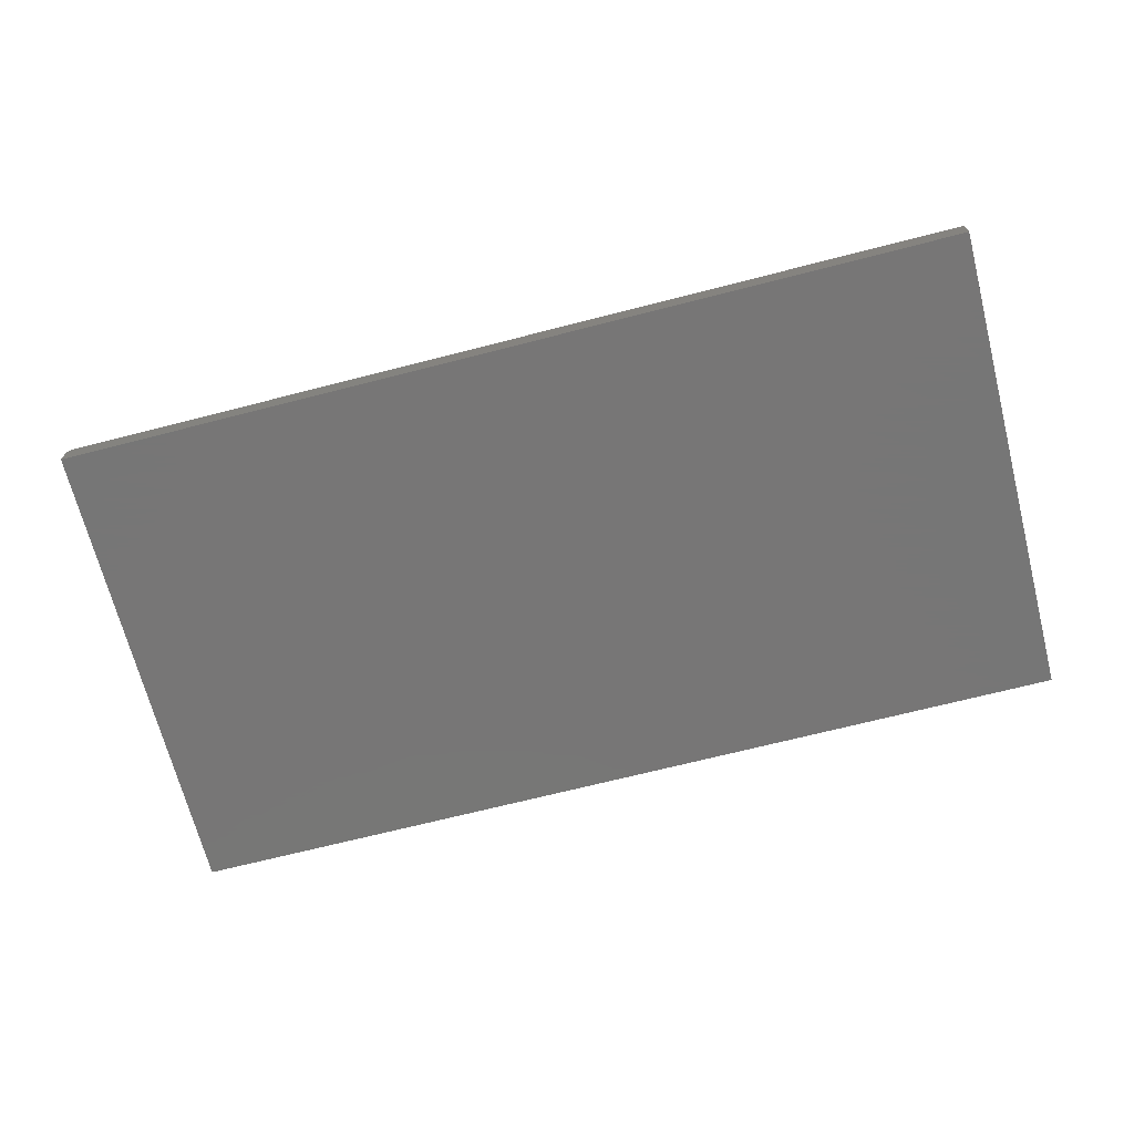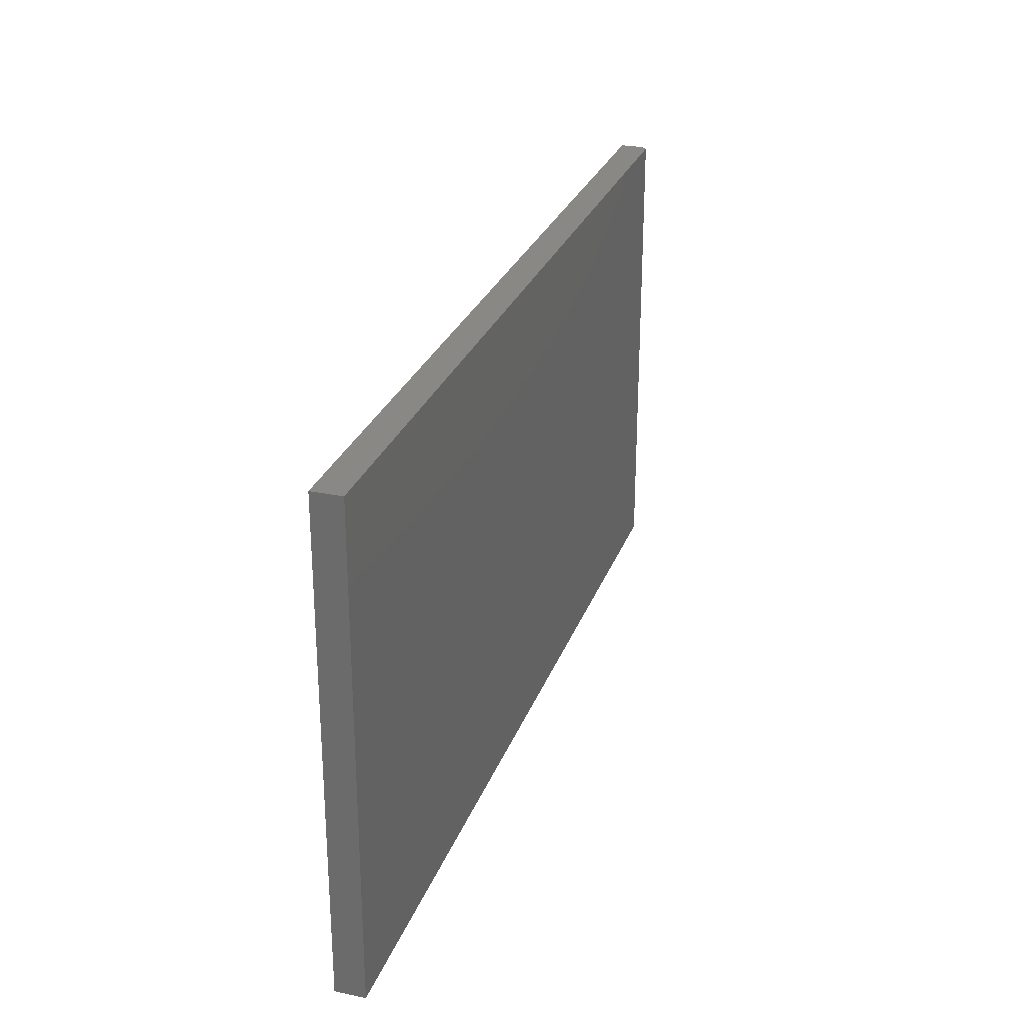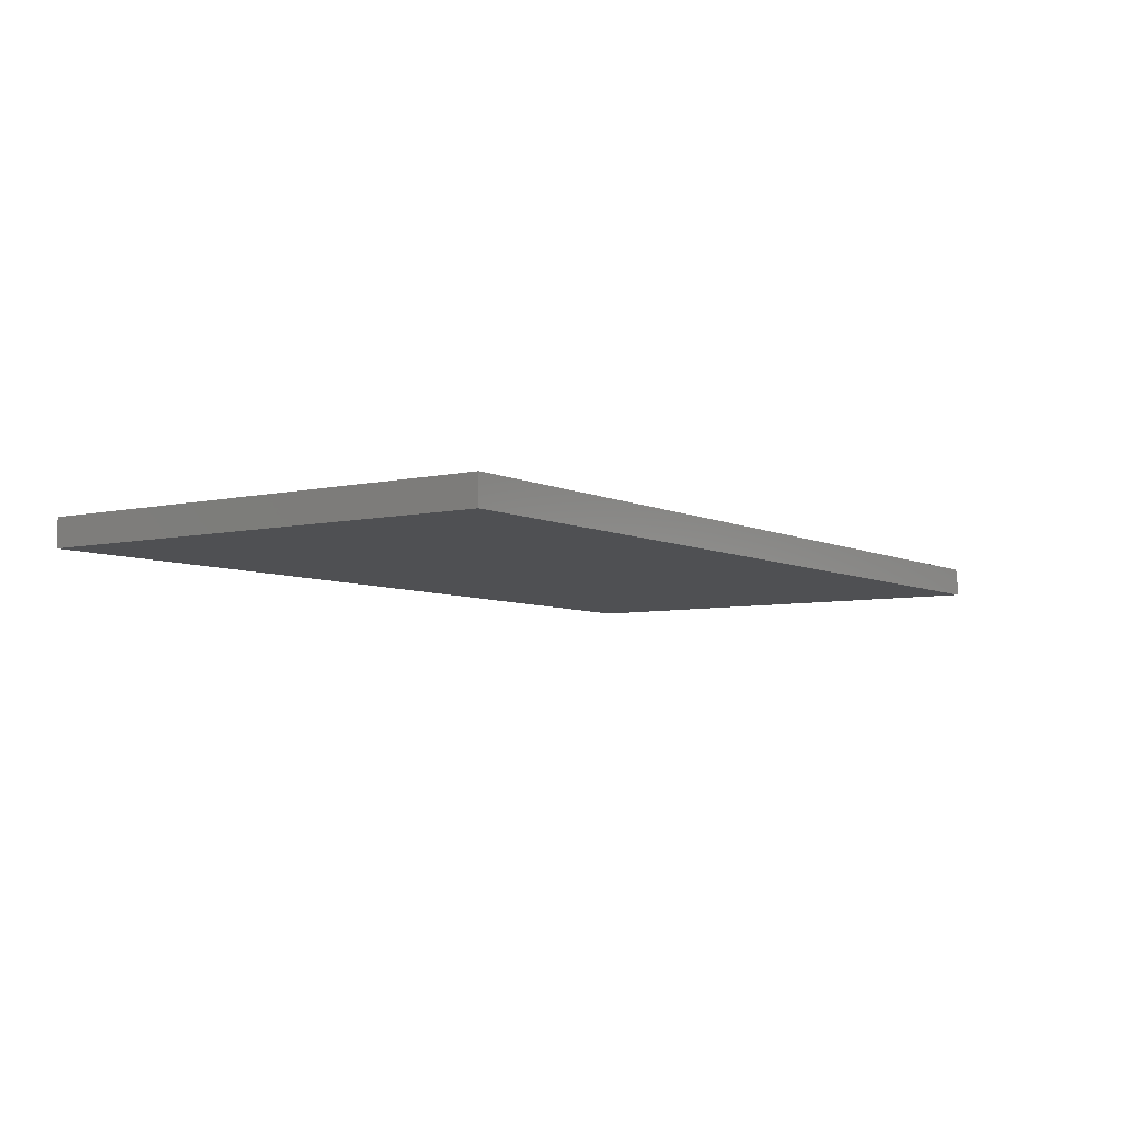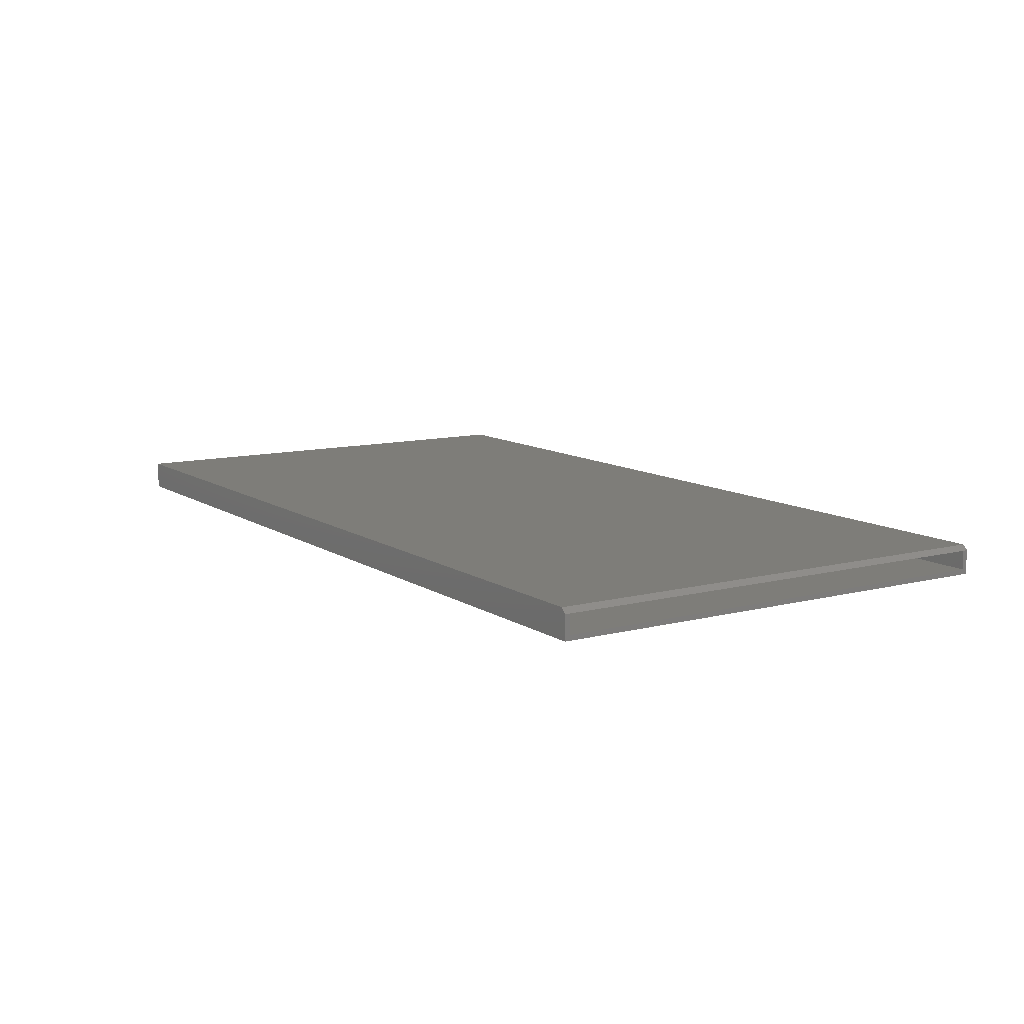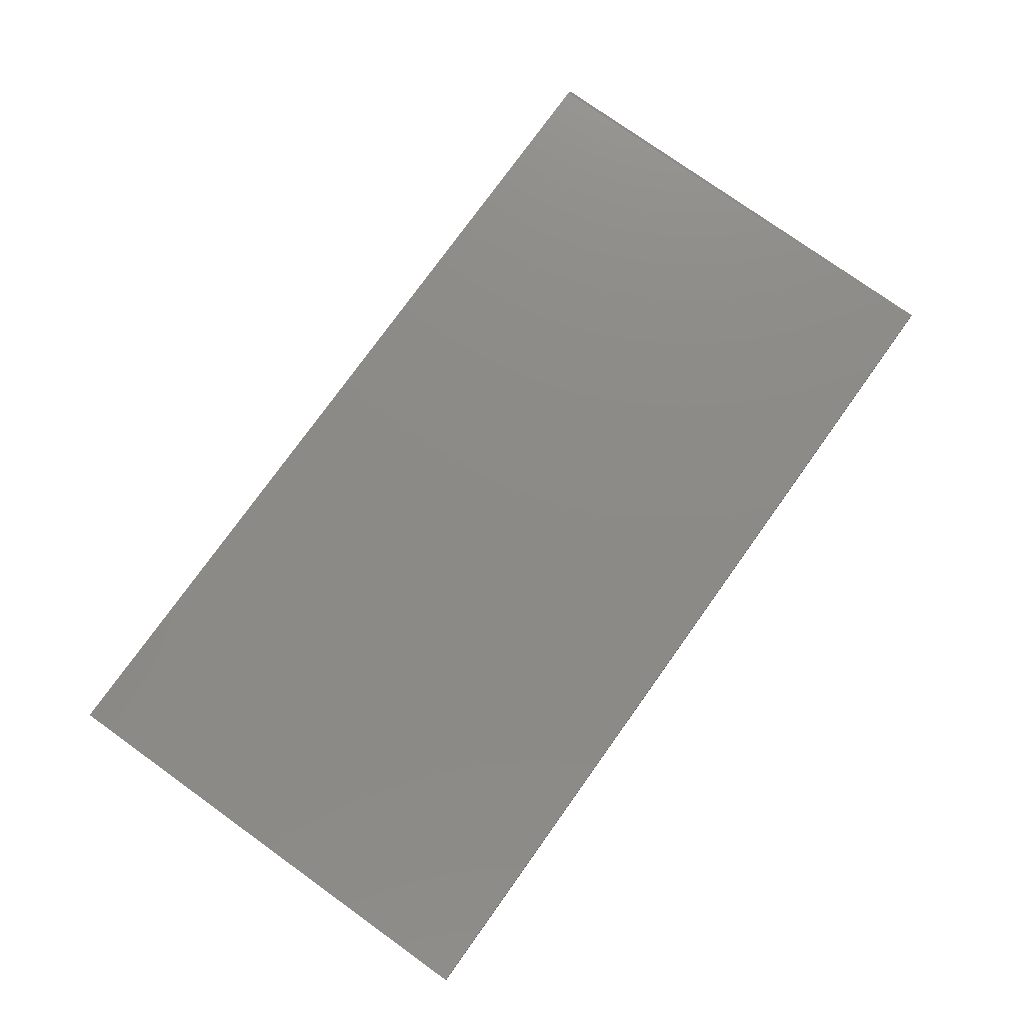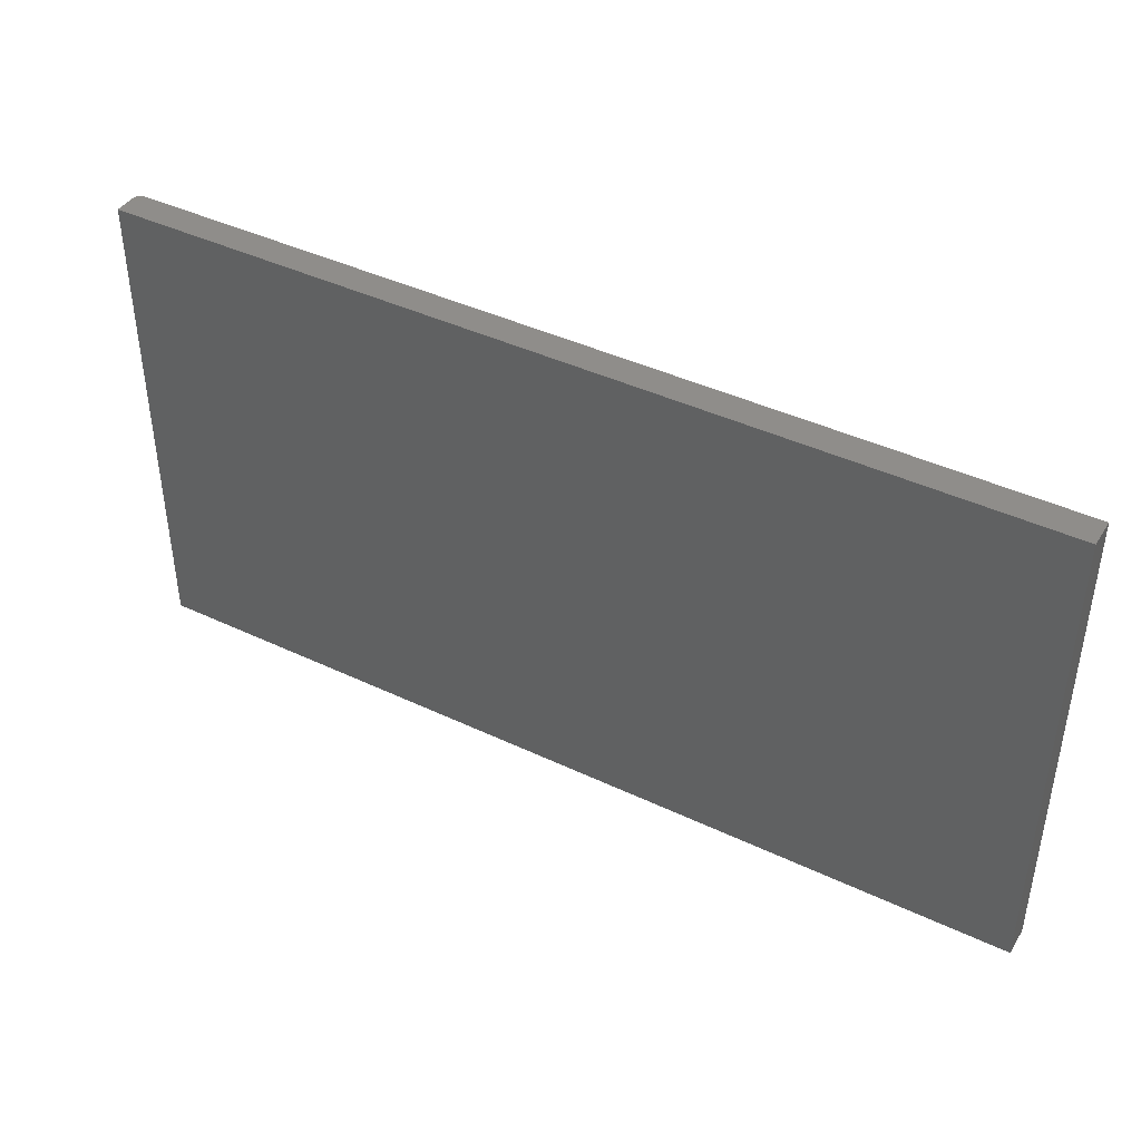
<metadata>
{"format":"stl","ext":"stl","renderer":"f3d","projection":"perspective","resolution":1024,"background":"white","views":[{"elev":-69.0,"azim":-165.6,"up":"+Z"},{"elev":27.4,"azim":-72.3,"up":"+Y"},{"elev":-6.1,"azim":-55.2,"up":"+Z"},{"elev":10.7,"azim":57.2,"up":"+Z"},{"elev":77.0,"azim":-54.4,"up":"+Z"},{"elev":42.0,"azim":-150.3,"up":"+Y"}]}
</metadata>
<code>
# stl→obj: 18 verts, 32 faces
v 0.6875 -0.75 0.2246
v 0.6875 1.595e-16 0.2246
v -0.7266 -0.75 0.2246
v -0.7266 2.493e-18 0.2246
v 0.6953 1.599e-16 0.2168
v 0.6953 1.579e-16 0.1797
v -0.7266 0 0.1797
v -0.7266 -0.75 0.1797
v 0.6953 -0.75 0.1797
v 0.6953 -0.75 0.2168
v 0.6953 -0.007812 0.2168
v 0.6953 -0.007812 0.1875
v 0.6953 -0.7422 0.1875
v 0.6953 -0.7422 0.2168
v -0.7188 -0.007812 0.2168
v -0.7188 -0.007812 0.1875
v -0.7188 -0.7422 0.2168
v -0.7188 -0.7422 0.1875
f 1 2 3
f 3 2 4
f 2 5 4
f 4 5 6
f 4 6 7
f 8 9 3
f 3 9 10
f 3 10 1
f 6 11 12
f 6 5 11
f 10 13 14
f 9 6 12
f 9 12 13
f 9 13 10
f 15 16 11
f 11 16 12
f 14 17 11
f 11 17 15
f 17 14 18
f 18 14 13
f 2 11 5
f 11 2 14
f 14 2 1
f 14 1 10
f 18 13 16
f 16 13 12
f 15 17 16
f 16 17 18
f 4 7 3
f 3 7 8
f 8 7 9
f 9 7 6

</code>
